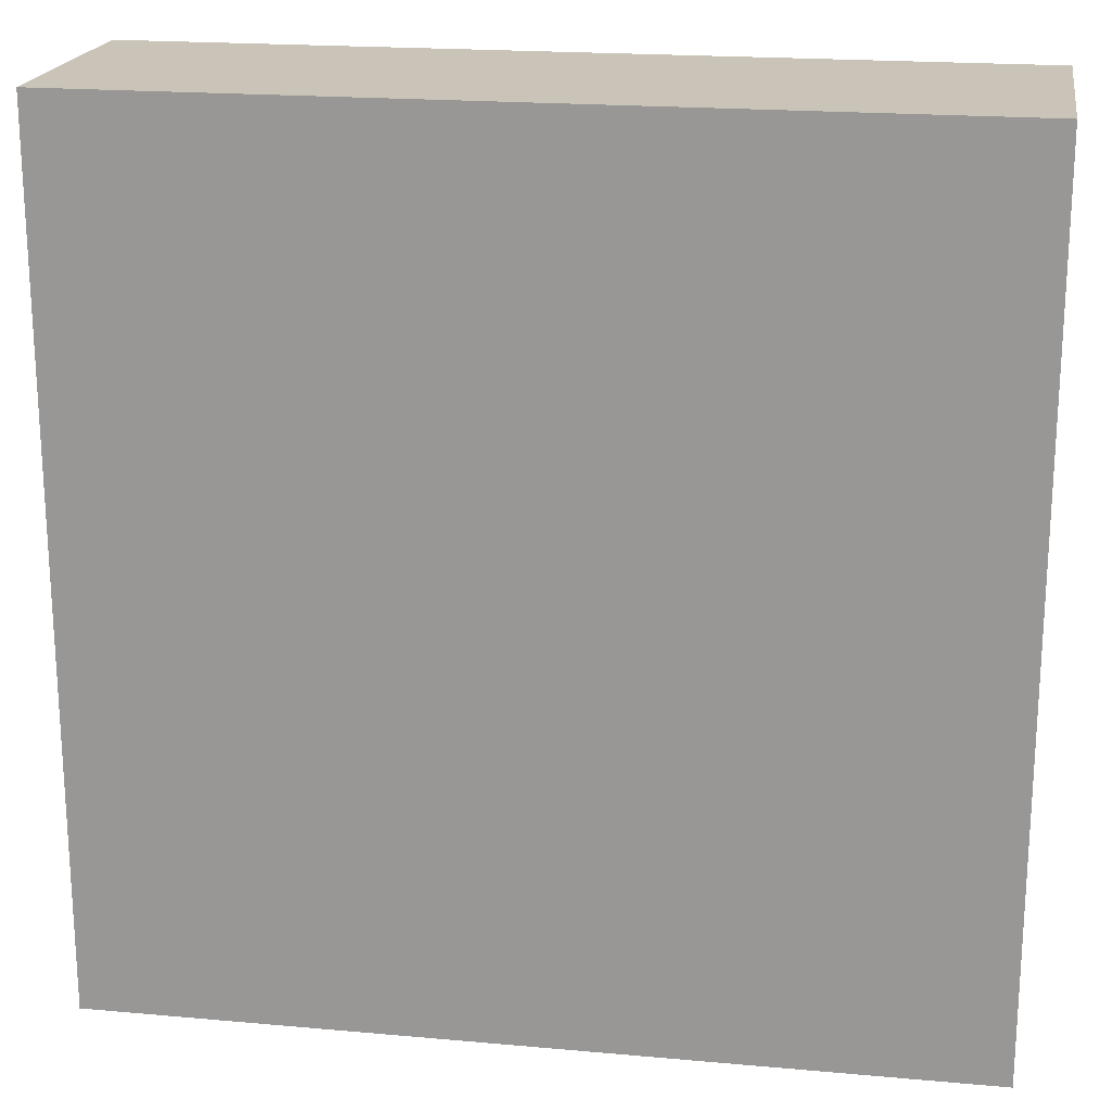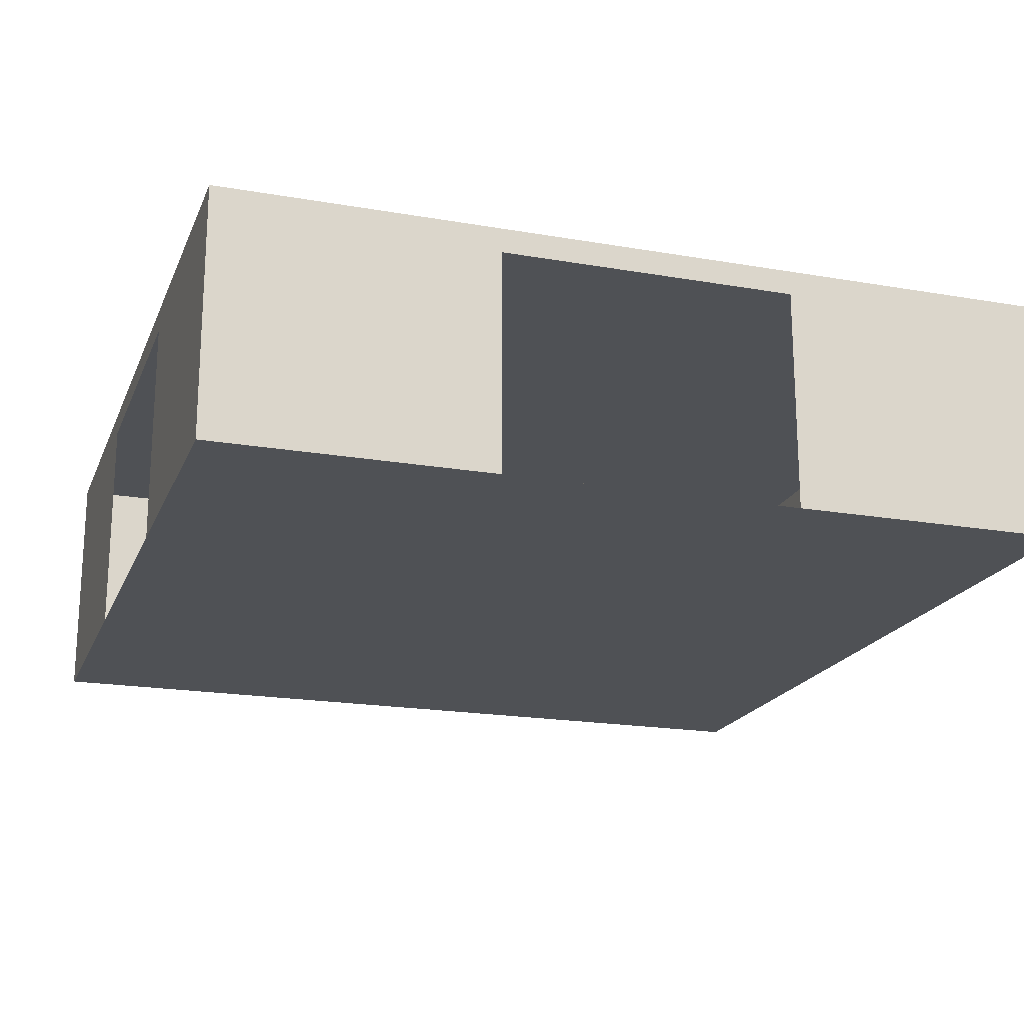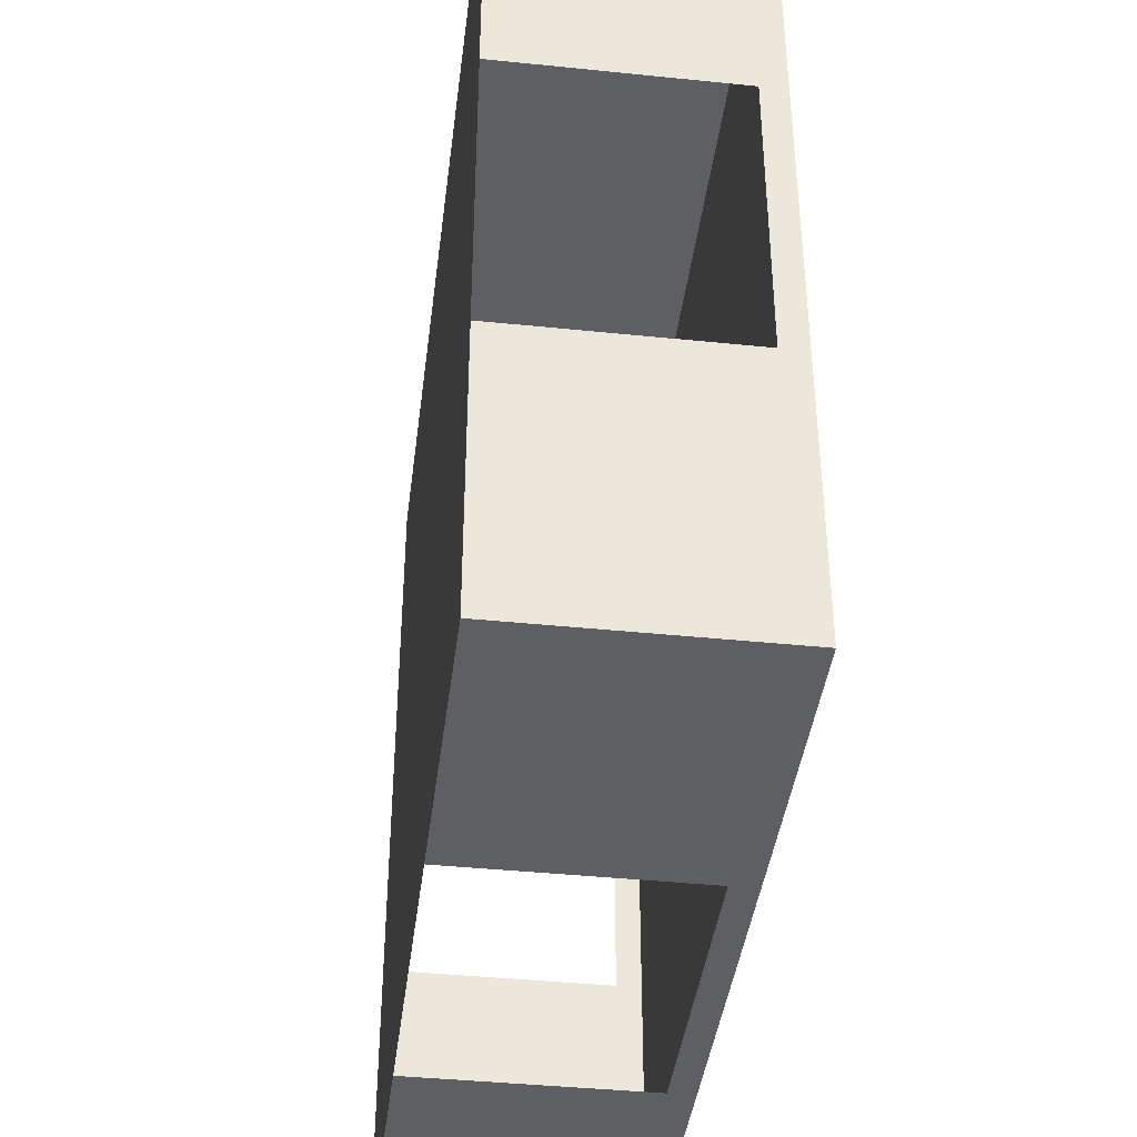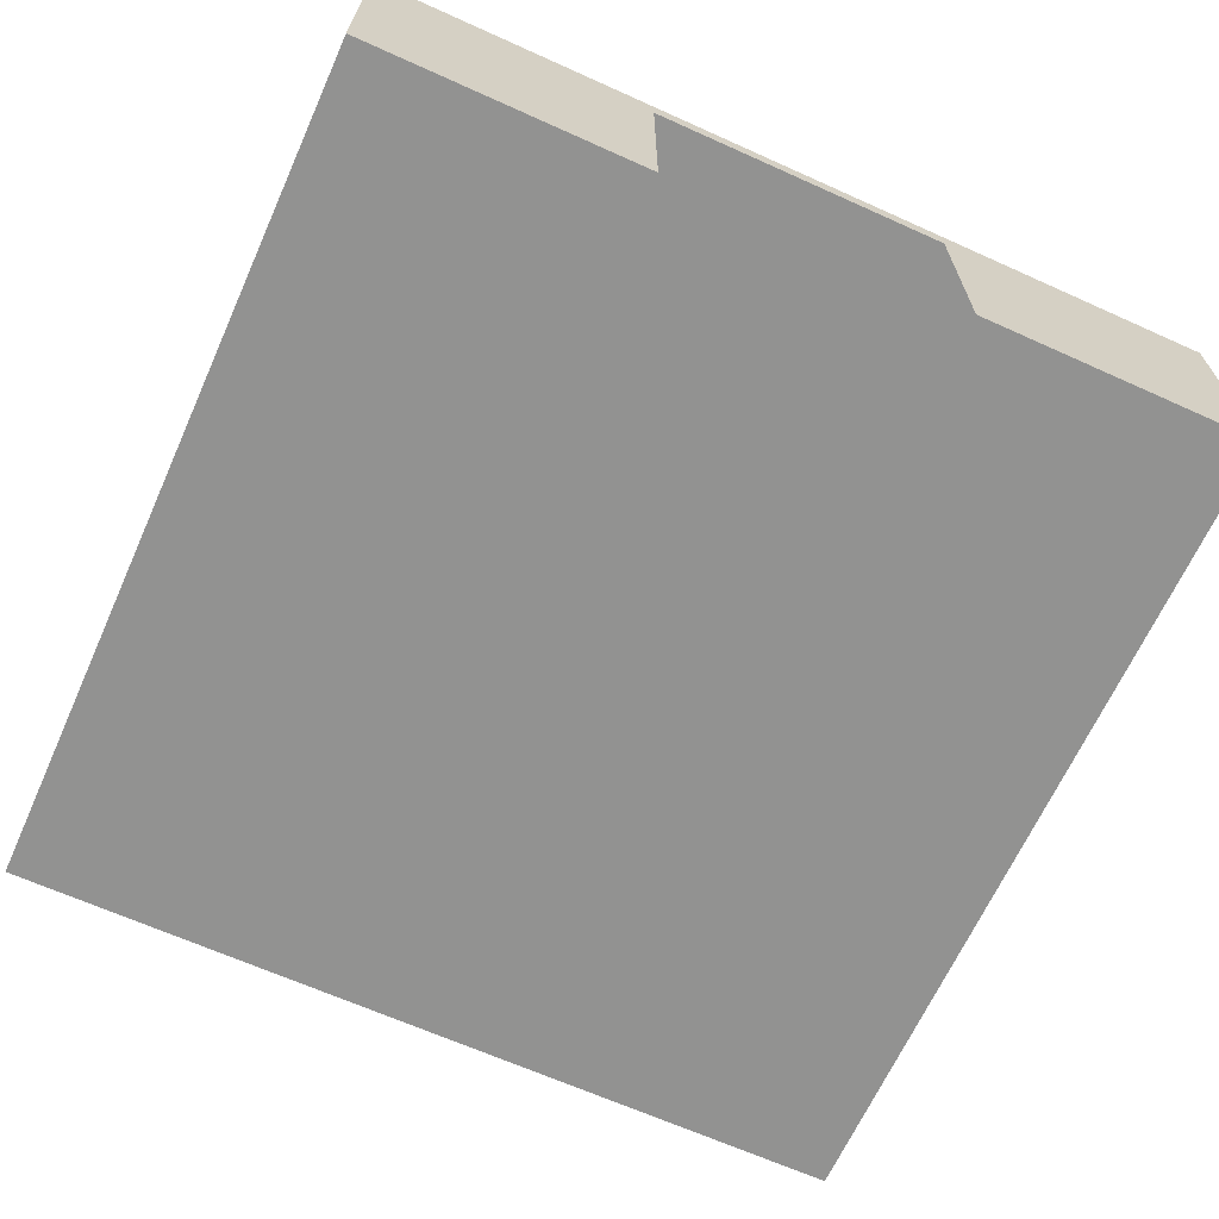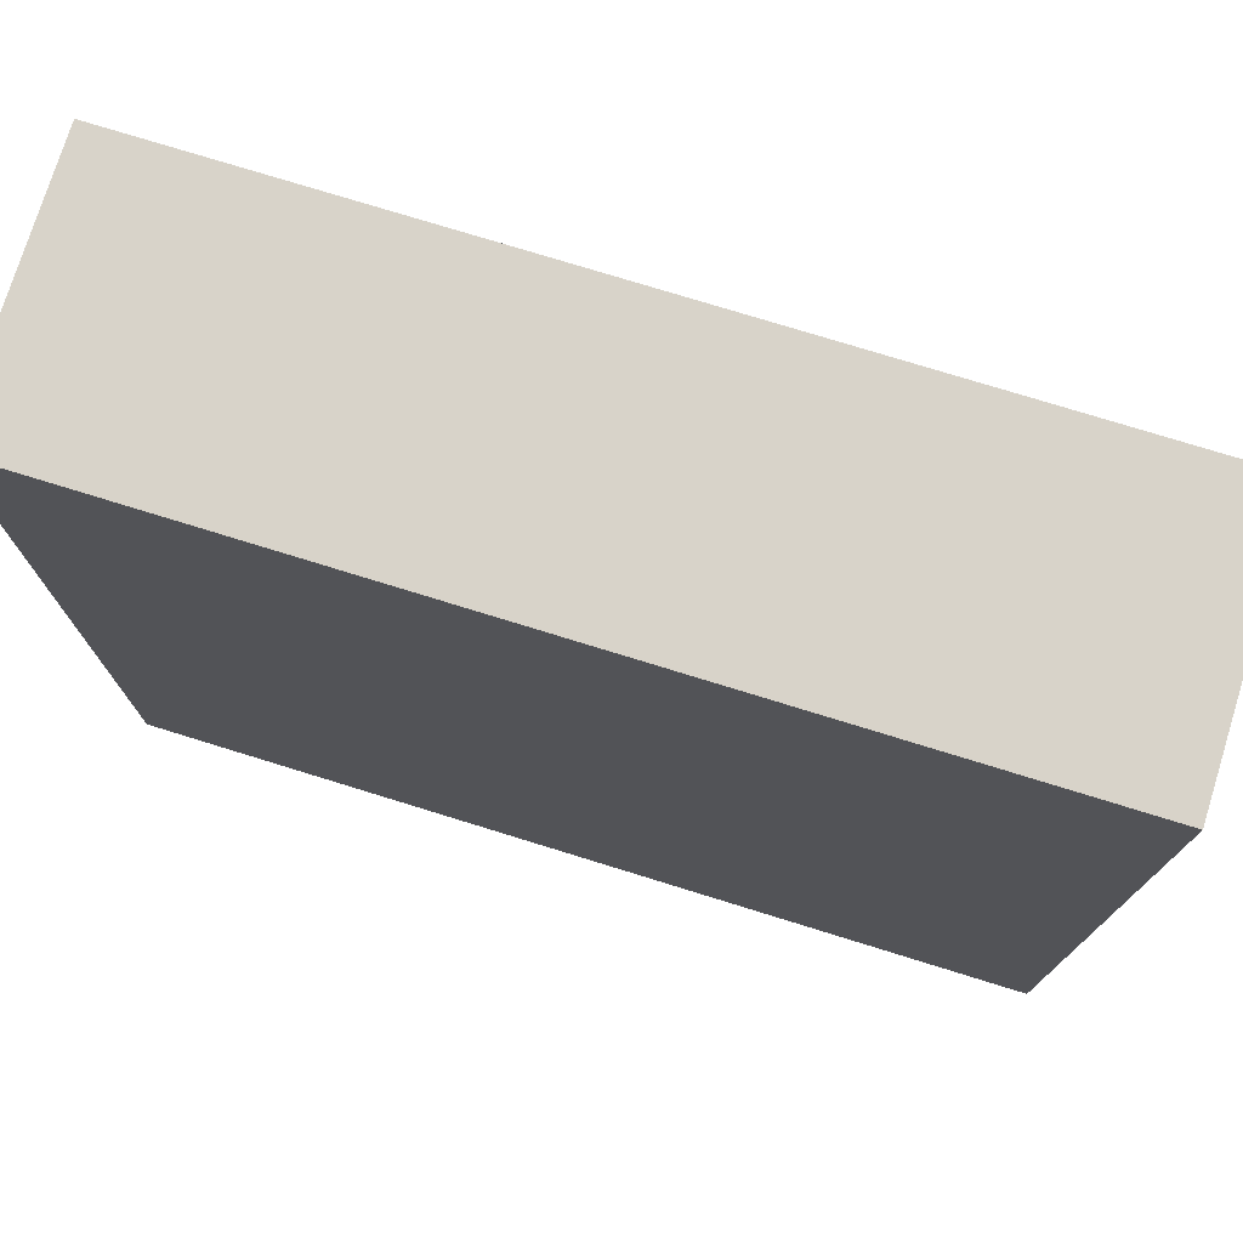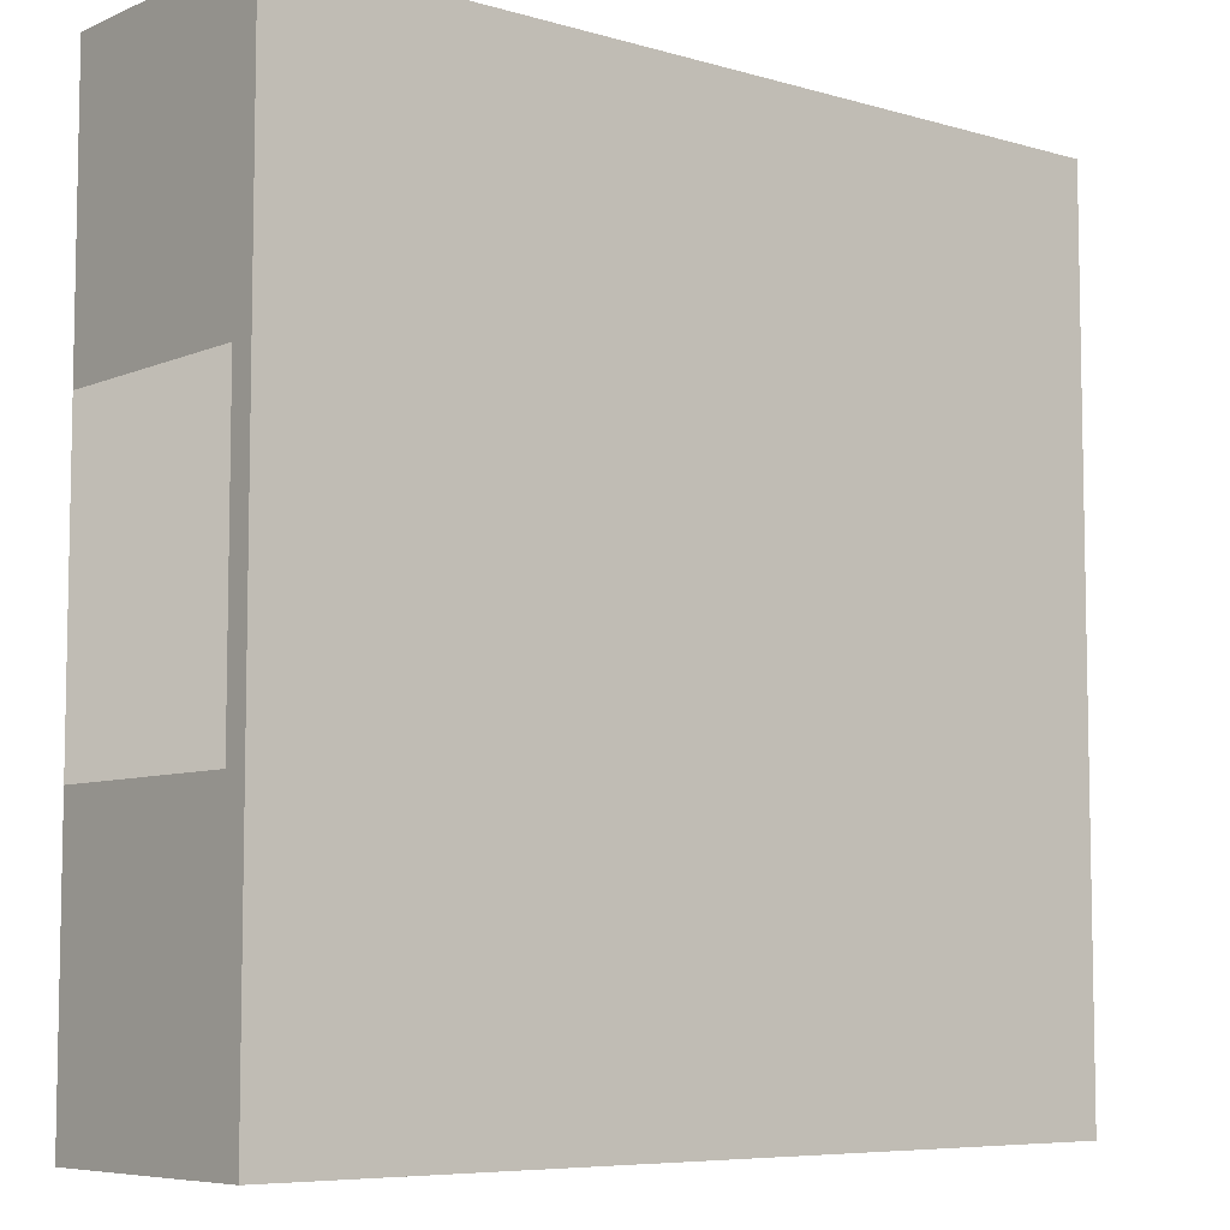
<metadata>
{"format":"obj","ext":"obj","renderer":"f3d","projection":"perspective","resolution":1024,"background":"white","views":[{"elev":19.9,"azim":-170.6,"up":"+Z"},{"elev":-19.5,"azim":162.0,"up":"+Y"},{"elev":-41.2,"azim":82.9,"up":"+Z"},{"elev":-66.2,"azim":155.7,"up":"+Y"},{"elev":75.9,"azim":-162.8,"up":"+Z"},{"elev":-7.0,"azim":140.4,"up":"+Z"}]}
</metadata>
<code>
o Sala_3.001
v -47.6 7.393 -26.8
v -47.6 1.393 -26.8
v -68.3 7.393 -26.8
v -68.3 1.393 -26.8
v -47.6 7.393 -47.5
v -47.6 1.393 -47.5
v -68.3 7.393 -47.5
v -68.3 1.393 -47.5
v -54.35 1.393 -47.5
v -61.55 7.393 -47.5
v -54.35 7.393 -47.5
v -61.55 1.393 -47.5
v -47.6 1.393 -33.55
v -54.35 6.793 -47.5
v -61.55 6.793 -47.5
v -47.6 7.393 -33.55
v -47.6 6.793 -33.55
v -47.6 1.393 -40.75
v -47.6 7.393 -40.75
v -47.6 6.793 -40.75
v -68.3 7.393 -33.55
v -68.3 7.393 -40.75
v -68.3 1.393 -40.75
v -68.3 1.393 -33.55
v -68.3 6.794 -33.55
v -68.3 6.794 -40.75
f 1 3 21 22 7 10 11 5 19 16
f 6 9 12 8 23 24 4 2 13 18
f 14 9 6 5 11
f 15 14 11 10
f 20 17 16 19
f 7 8 12 15 10
f 6 18 20 19 5
f 4 24 25 21 3
f 13 2 1 16 17
f 2 4 3 1
f 25 26 22 21
f 23 8 7 22 26

</code>
